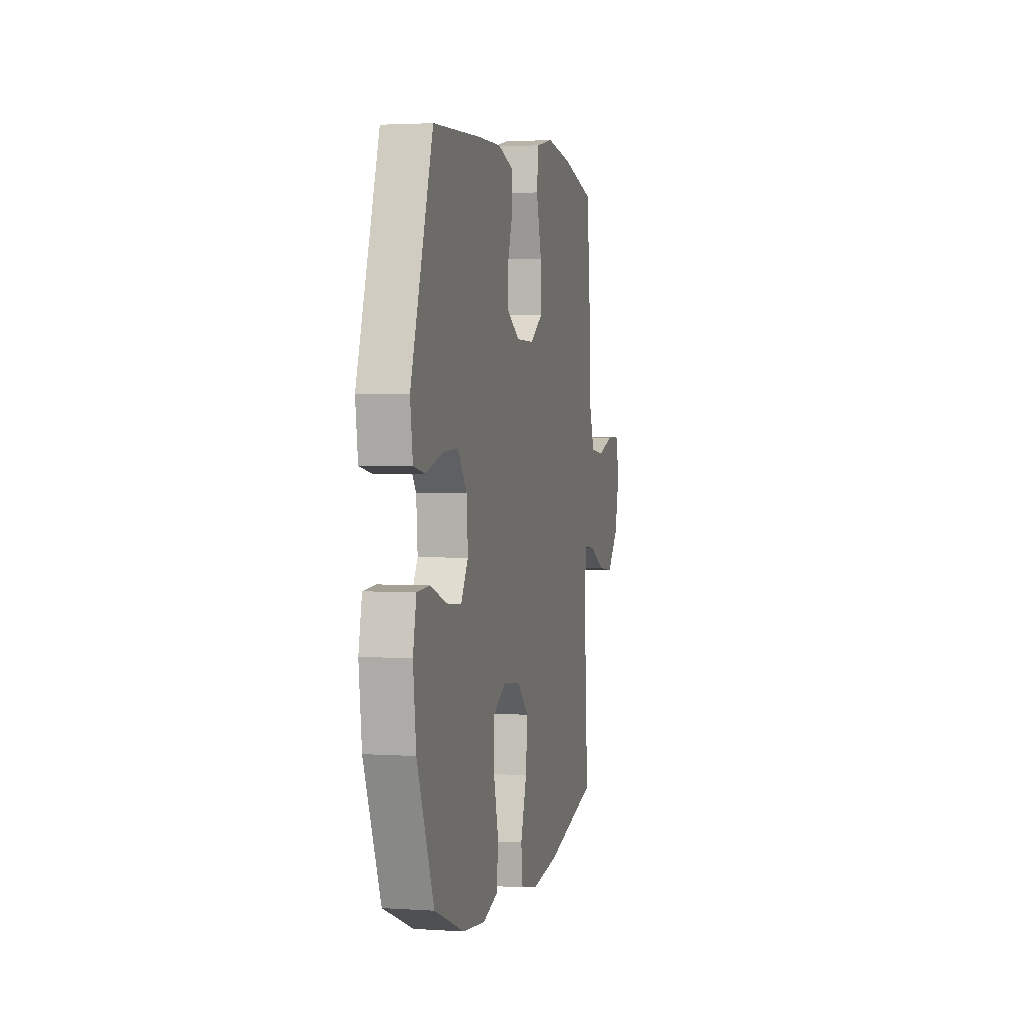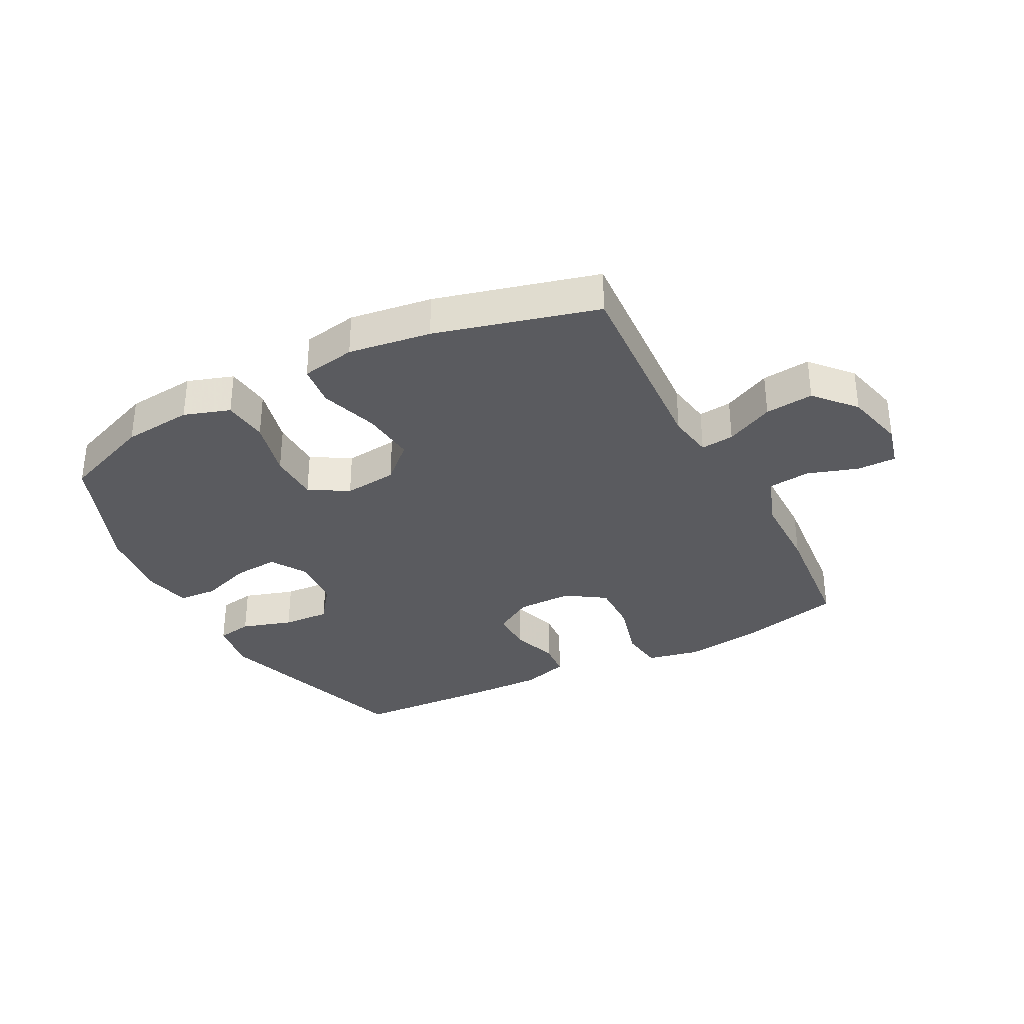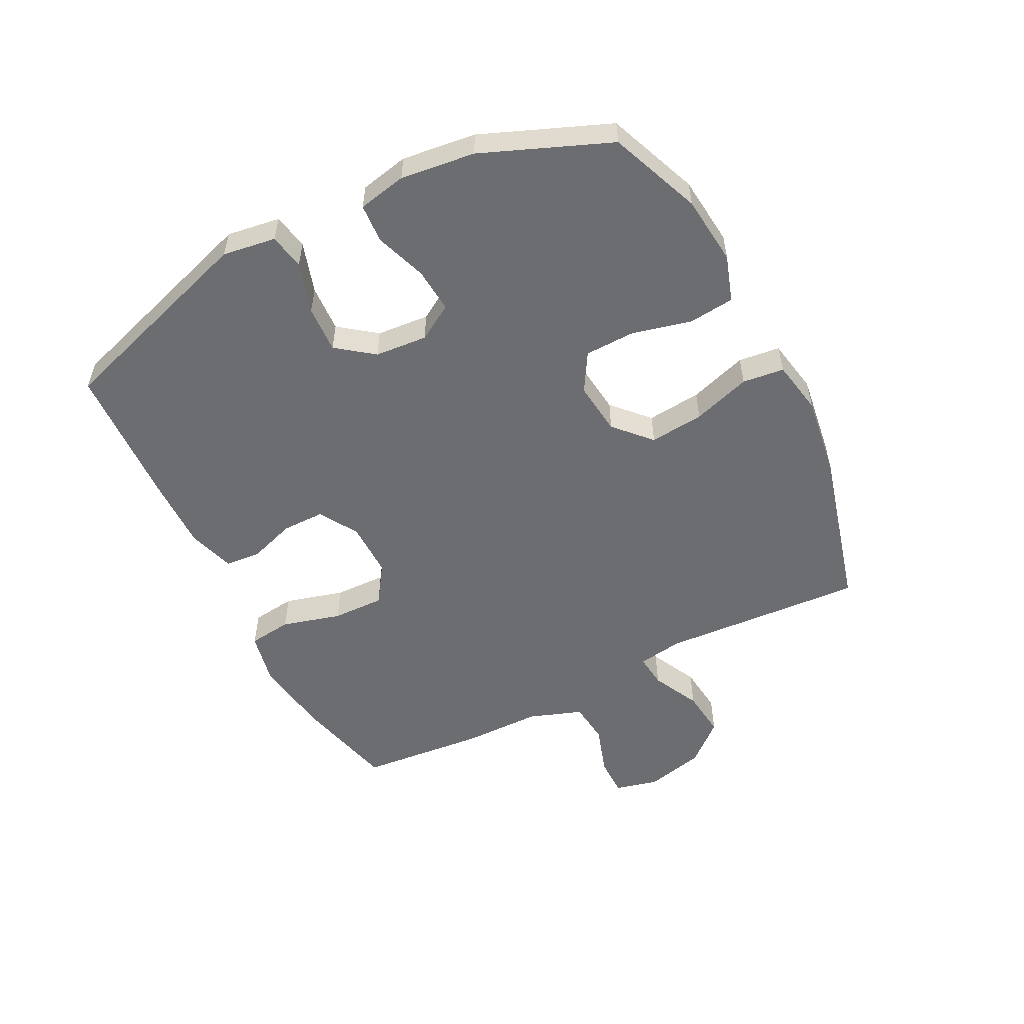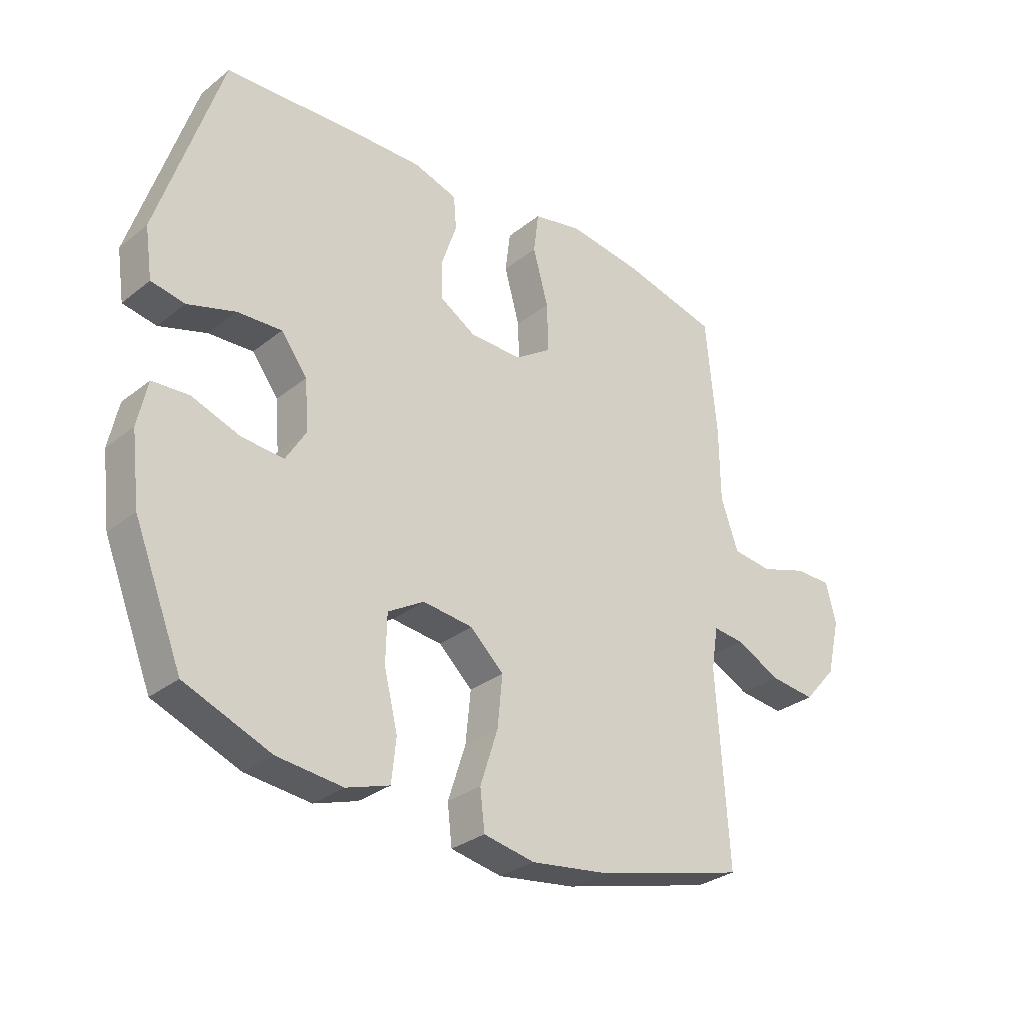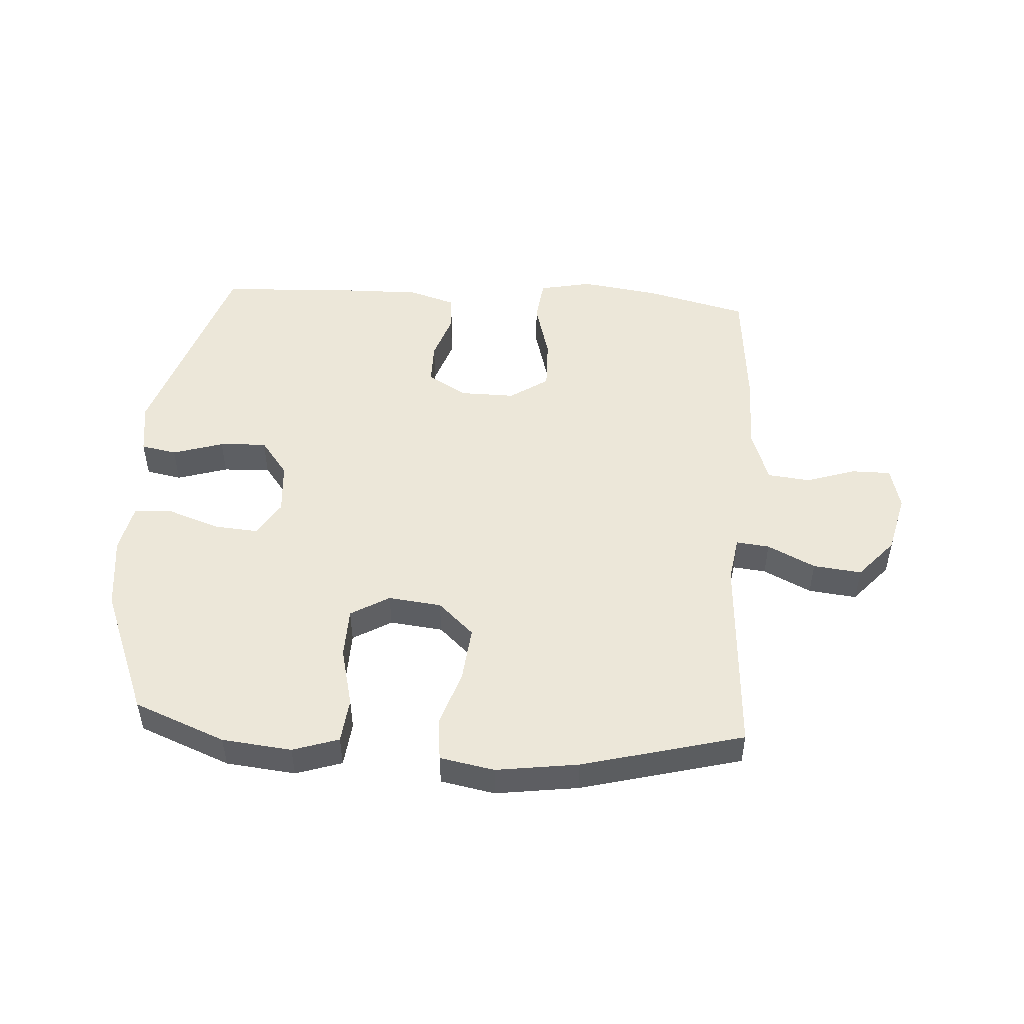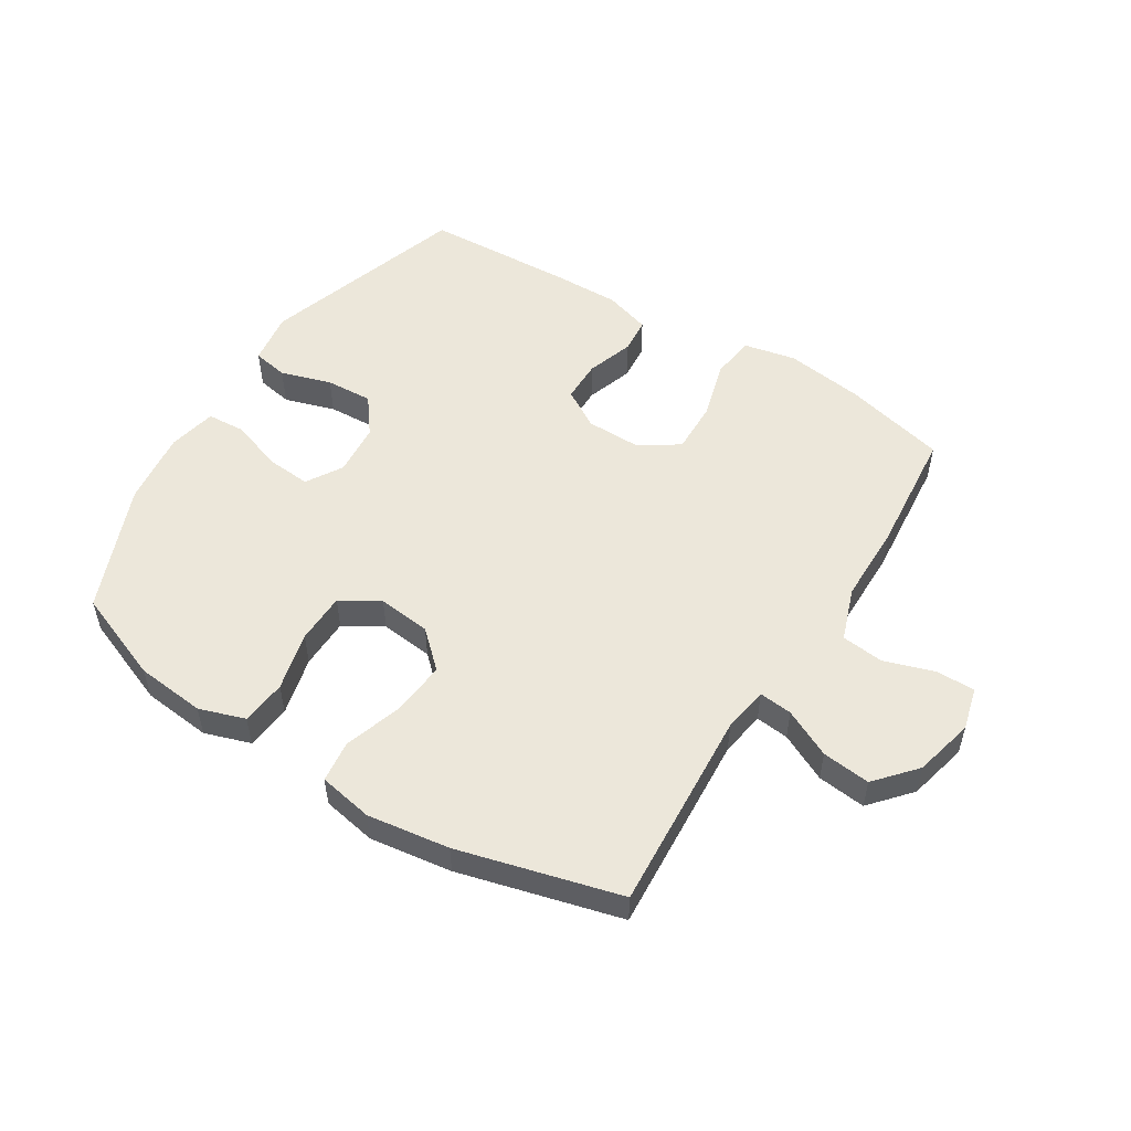
<metadata>
{"format":"obj","ext":"obj","renderer":"f3d","projection":"perspective","resolution":1024,"background":"white","views":[{"elev":2.4,"azim":103.1,"up":"+Z"},{"elev":-33.3,"azim":-152.5,"up":"+Y"},{"elev":-54.0,"azim":116.9,"up":"+Y"},{"elev":-30.3,"azim":138.7,"up":"+Z"},{"elev":49.6,"azim":-176.3,"up":"+Y"},{"elev":52.9,"azim":-148.1,"up":"+Y"}]}
</metadata>
<code>
v 0.5 0.07 -0.5
v 0.349 0.07 -0.56
v 0.234 0.07 -0.572
v 0.158 0.07 -0.547
v 0.15 0.07 -0.472
v 0.174 0.07 -0.374
v 0.172 0.07 -0.29
v 0.108 0.07 -0.252
v 0.02 0.07 -0.262
v -0.039 0.07 -0.317
v -0.03 0.07 -0.407
v 0.001 0.07 -0.503
v -0.007 0.07 -0.572
v -0.097 0.07 -0.589
v -0.233 0.07 -0.57
v -0.5 0.07 -0.5
v -0.479 0.07 -0.164
v -0.491 0.07 -0.089
v -0.546 0.07 -0.095
v -0.625 0.07 -0.134
v -0.705 0.07 -0.143
v -0.763 0.07 -0.077
v -0.787 0.07 0.022
v -0.769 0.07 0.093
v -0.704 0.07 0.093
v -0.621 0.07 0.066
v -0.551 0.07 0.074
v -0.52 0.07 0.162
v -0.519 0.07 0.293
v -0.5 0.07 0.5
v -0.33 0.07 0.542
v -0.201 0.07 0.56
v -0.114 0.07 0.542
v -0.105 0.07 0.47
v -0.132 0.07 0.372
v -0.134 0.07 0.286
v -0.07 0.07 0.243
v 0.022 0.07 0.244
v 0.086 0.07 0.283
v 0.086 0.07 0.353
v 0.06 0.07 0.43
v 0.065 0.07 0.489
v 0.142 0.07 0.513
v 0.26 0.07 0.511
v 0.5 0.07 0.5
v 0.611 0.07 0.158
v 0.598 0.07 0.07
v 0.539 0.07 0.059
v 0.455 0.07 0.085
v 0.377 0.07 0.089
v 0.331 0.07 0.028
v 0.324 0.07 -0.059
v 0.36 0.07 -0.118
v 0.434 0.07 -0.112
v 0.519 0.07 -0.082
v 0.583 0.07 -0.086
v 0.6 0.07 -0.166
v 0.585 0.07 -0.289
v 0.5 0 -0.5
v 0.349 0 -0.56
v 0.234 0 -0.572
v 0.158 0 -0.547
v 0.15 0 -0.472
v 0.174 0 -0.374
v 0.172 0 -0.29
v 0.108 0 -0.252
v 0.02 0 -0.262
v -0.039 0 -0.317
v -0.03 0 -0.407
v 0.001 0 -0.503
v -0.007 0 -0.572
v -0.097 0 -0.589
v -0.233 0 -0.57
v -0.5 0 -0.5
v -0.479 0 -0.164
v -0.491 0 -0.089
v -0.546 0 -0.095
v -0.625 0 -0.134
v -0.705 0 -0.143
v -0.763 0 -0.077
v -0.787 0 0.022
v -0.769 0 0.093
v -0.704 0 0.093
v -0.621 0 0.066
v -0.551 0 0.074
v -0.52 0 0.162
v -0.519 0 0.293
v -0.5 0 0.5
v -0.33 0 0.542
v -0.201 0 0.56
v -0.114 0 0.542
v -0.105 0 0.47
v -0.132 0 0.372
v -0.134 0 0.286
v -0.07 0 0.243
v 0.022 0 0.244
v 0.086 0 0.283
v 0.086 0 0.353
v 0.06 0 0.43
v 0.065 0 0.489
v 0.142 0 0.513
v 0.26 0 0.511
v 0.5 0 0.5
v 0.611 0 0.158
v 0.598 0 0.07
v 0.539 0 0.059
v 0.455 0 0.085
v 0.377 0 0.089
v 0.331 0 0.028
v 0.324 0 -0.059
v 0.36 0 -0.118
v 0.434 0 -0.112
v 0.519 0 -0.082
v 0.583 0 -0.086
v 0.6 0 -0.166
v 0.585 0 -0.289
f 4 5 6
f 3 4 6
f 2 3 6
f 1 2 6
f 58 1 6
f 57 58 6
f 56 57 6
f 55 56 6
f 54 55 6
f 53 54 6 7
f 52 53 7 8
f 51 52 8 9
f 50 51 9 10
f 47 48 49
f 46 47 49
f 45 46 49
f 44 45 49
f 43 44 49
f 42 43 49
f 41 42 49
f 40 41 49
f 39 40 49 50
f 38 39 50 10
f 33 34 35
f 32 33 35
f 31 32 35
f 30 31 35
f 29 30 35
f 28 29 35
f 27 28 35 36
f 24 25 26
f 23 24 26
f 22 23 26
f 21 22 26
f 20 21 26
f 19 20 26
f 18 19 26 27
f 15 16 17
f 14 15 17
f 13 14 17
f 12 13 17
f 11 12 17
f 10 11 17 18
f 10 18 27
f 38 10 27
f 37 38 27
f 27 36 37
f 64 63 62
f 64 62 61
f 64 61 60
f 64 60 59
f 64 59 116
f 64 116 115
f 64 115 114
f 64 114 113
f 64 113 112
f 65 64 112 111
f 66 65 111 110
f 67 66 110 109
f 68 67 109 108
f 107 106 105
f 107 105 104
f 107 104 103
f 107 103 102
f 107 102 101
f 107 101 100
f 107 100 99
f 107 99 98
f 108 107 98 97
f 68 108 97 96
f 93 92 91
f 93 91 90
f 93 90 89
f 93 89 88
f 93 88 87
f 93 87 86
f 94 93 86 85
f 84 83 82
f 84 82 81
f 84 81 80
f 84 80 79
f 84 79 78
f 84 78 77
f 85 84 77 76
f 75 74 73
f 75 73 72
f 75 72 71
f 75 71 70
f 75 70 69
f 76 75 69 68
f 85 76 68
f 85 68 96
f 85 96 95
f 95 94 85
f 1 59 60 2
f 2 60 61 3
f 3 61 62 4
f 4 62 63 5
f 5 63 64 6
f 6 64 65 7
f 7 65 66 8
f 8 66 67 9
f 9 67 68 10
f 10 68 69 11
f 11 69 70 12
f 12 70 71 13
f 13 71 72 14
f 14 72 73 15
f 15 73 74 16
f 16 74 75 17
f 17 75 76 18
f 18 76 77 19
f 19 77 78 20
f 20 78 79 21
f 21 79 80 22
f 22 80 81 23
f 23 81 82 24
f 24 82 83 25
f 25 83 84 26
f 26 84 85 27
f 27 85 86 28
f 28 86 87 29
f 29 87 88 30
f 30 88 89 31
f 31 89 90 32
f 32 90 91 33
f 33 91 92 34
f 34 92 93 35
f 35 93 94 36
f 36 94 95 37
f 37 95 96 38
f 38 96 97 39
f 39 97 98 40
f 40 98 99 41
f 41 99 100 42
f 42 100 101 43
f 43 101 102 44
f 44 102 103 45
f 45 103 104 46
f 46 104 105 47
f 47 105 106 48
f 48 106 107 49
f 49 107 108 50
f 50 108 109 51
f 51 109 110 52
f 52 110 111 53
f 53 111 112 54
f 54 112 113 55
f 55 113 114 56
f 56 114 115 57
f 57 115 116 58
f 58 116 59 1

</code>
